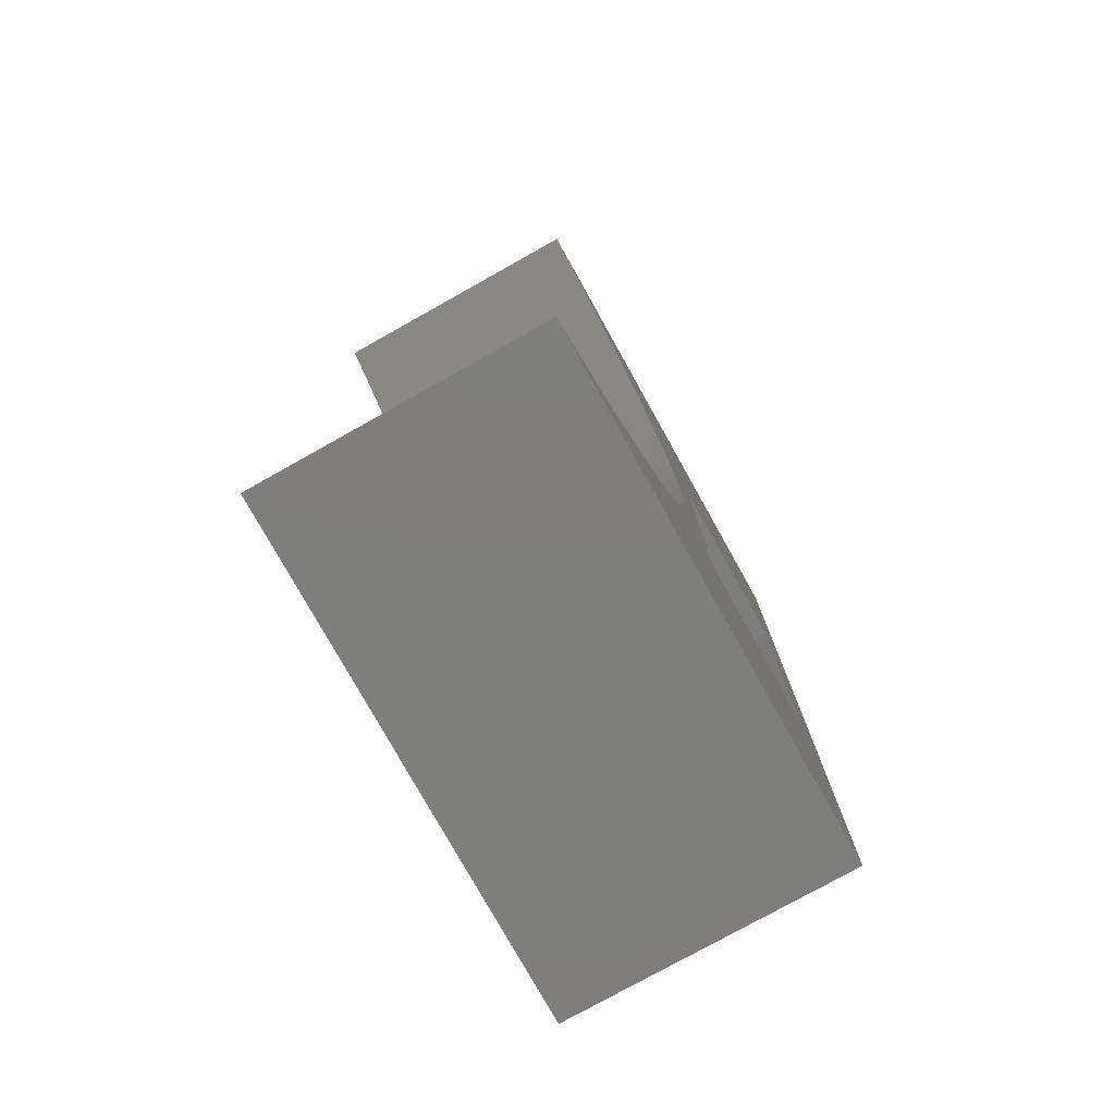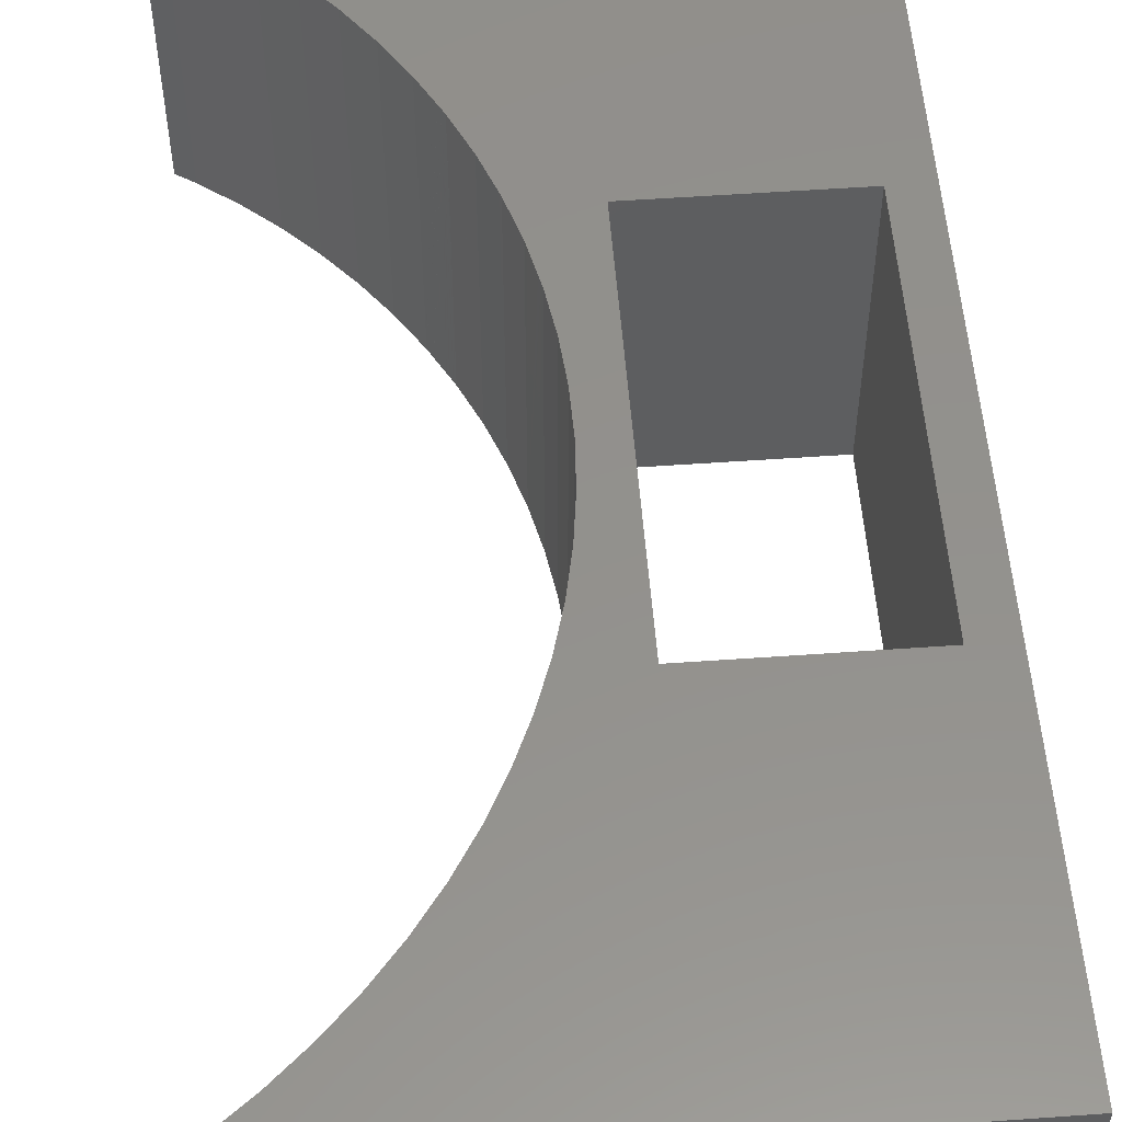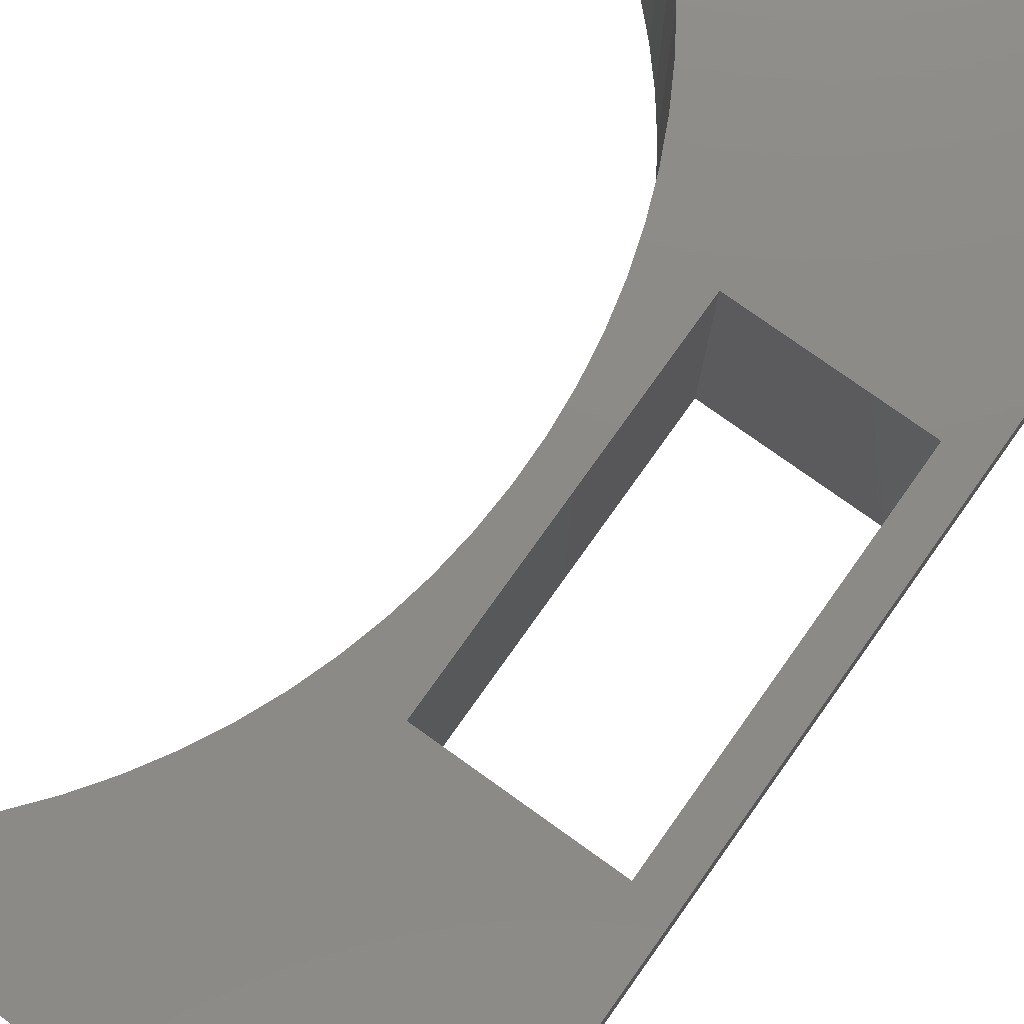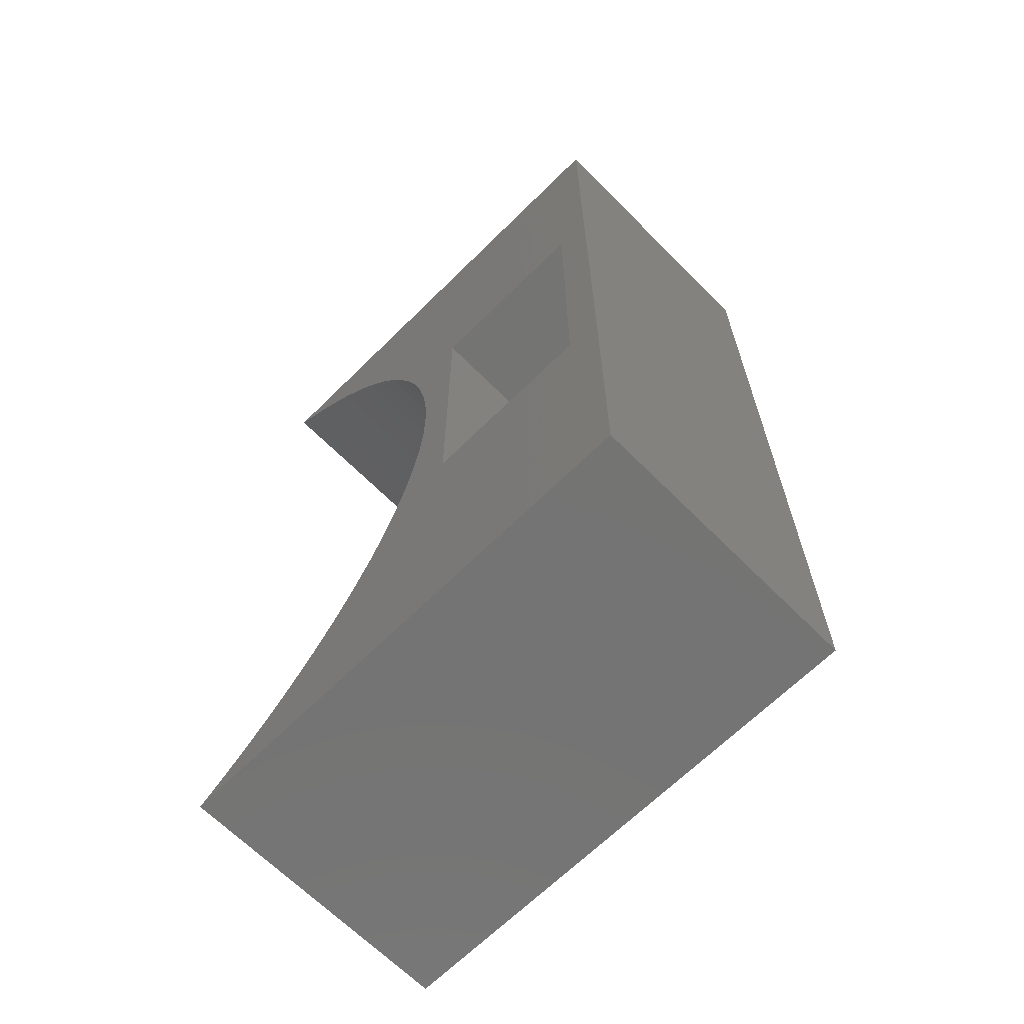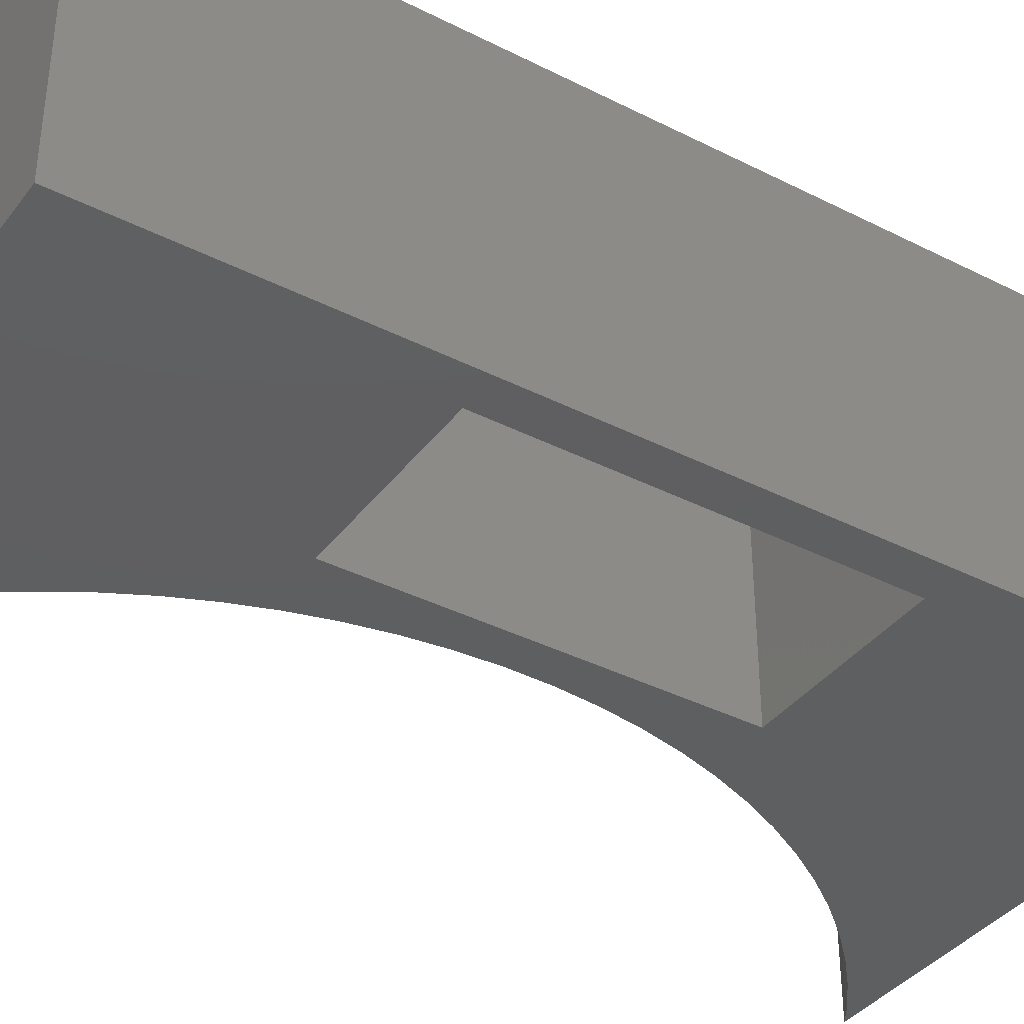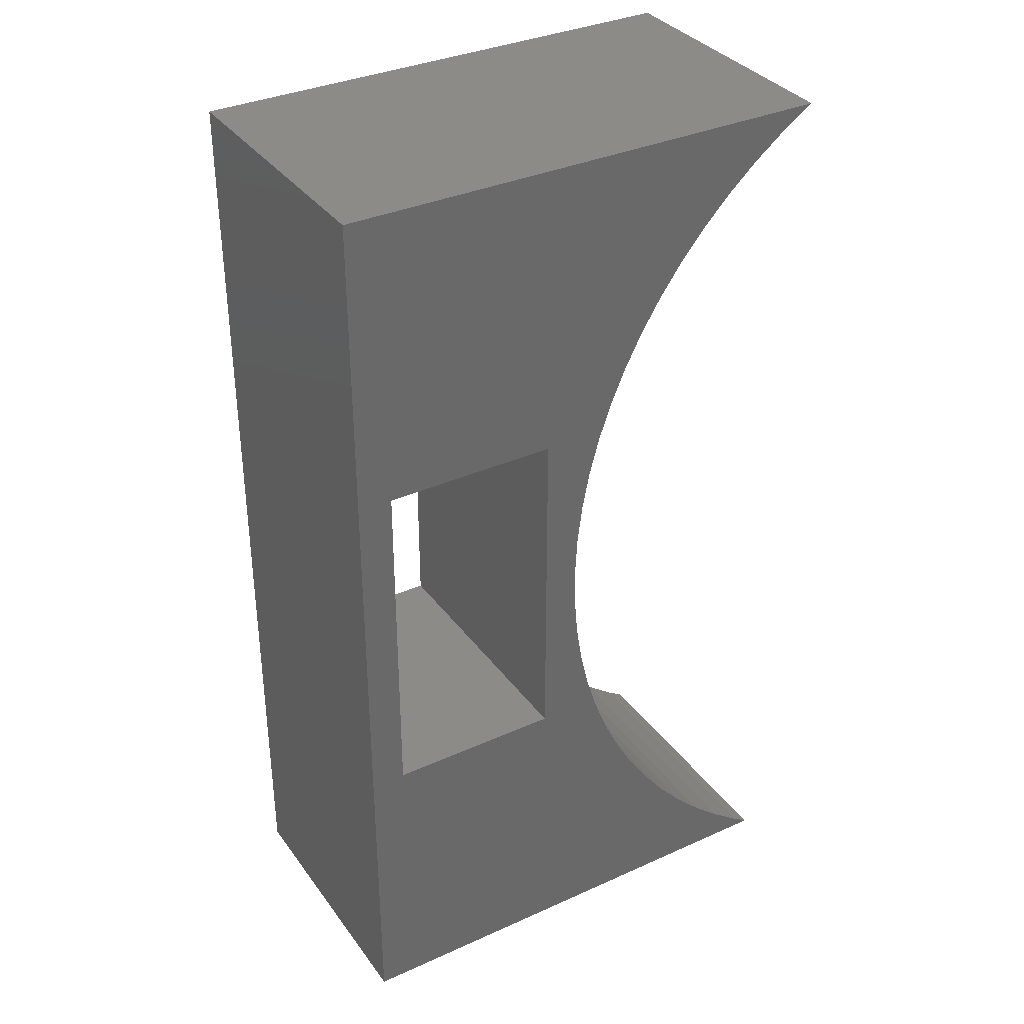
<metadata>
{"format":"stl","ext":"stl","renderer":"f3d","projection":"perspective","resolution":1024,"background":"white","views":[{"elev":-77.9,"azim":119.2,"up":"+Y"},{"elev":54.6,"azim":175.7,"up":"+Z"},{"elev":77.5,"azim":-144.5,"up":"+Z"},{"elev":-66.2,"azim":-135.2,"up":"+Y"},{"elev":-38.2,"azim":-122.8,"up":"+Z"},{"elev":34.9,"azim":-31.0,"up":"+Y"}]}
</metadata>
<code>
# stl→obj: 153 verts, 306 faces
v -7.473 -4.056 -2
v -9 -5 -2
v -15 -13.5 -2
v -15 -13.5 -10
v -15 13.5 -10
v -14 -0.652 -10
v -0.569 -13.5 -7.364
v -0.569 -13.5 -10
v -0.569 -13.5 -2
v -0.569 -13.5 -5.398
v -15 13.5 -2
v -0.586 13.5 -2
v -0.586 13.5 -4.642
v -14 -5 -10
v -7.633 -3.371 -10
v -9 -5 -10
v -7.699 -3.087 -10
v -7.473 -4.056 -10
v -7.921 1.545 -10
v -9 0.652 -10
v -7.799 2.531 -10
v -14 5 -10
v -11.83 5 -10
v -9 5 -10
v -11.17 -5 -10
v -12.91 -5 -2
v -7.904 -1.674 -2
v -9 -2.826 -2
v -7.878 -1.972 -2
v -0.667 13.44 -2
v -1.496 12.88 -2
v -14 2.826 -2
v -10.09 5 -2
v -9 5 -2
v -14 -5 -2
v -14 5 -2
v -5.896 -7.912 -10
v -5.89 -7.922 -10
v -5.944 -7.827 -10
v -5.935 -7.842 -10
v -5.846 -8 -10
v -6.165 -7.432 -10
v -6.155 -7.451 -10
v -6.187 -7.394 -10
v -6.135 -7.486 -10
v -6.117 -7.518 -10
v -6.022 -7.688 -10
v -5.991 -7.742 -10
v -6.035 -7.664 -10
v -6.154 -7.452 -2
v -6.155 -7.451 -2
v -6.7 -6.318 -10
v -6.218 -7.339 -10
v -7.109 -5.265 -10
v -7.443 -4.187 -10
v -6.078 -7.588 -2
v -6.079 -7.587 -2
v -6.079 -7.587 -10
v -6.063 -7.615 -10
v -5.797 -8.088 -10
v -5.796 -8.089 -10
v -5.99 -7.744 -2
v -5.991 -7.742 -2
v -0.586 13.5 -10
v -5.843 -8.005 -10
v -5.895 -7.914 -2
v -5.896 -7.912 -2
v -6.099 -7.55 -10
v -5.98 -7.762 -10
v -7.633 -3.371 -2
v -6.195 -7.379 -10
v -6.217 -7.339 -10
v -7.671 -3.209 -2
v -7.699 -3.087 -2
v -7.858 -2.096 -2
v -7.878 -1.972 -10
v -7.938 1.41 -10
v -7.978 -0.847 -10
v -7.998 0.282 -10
v -6.156 -7.449 -2
v -6.217 -7.34 -2
v -6.718 6.25 -2
v -6.517 6.718 -2
v -4.708 9.722 -2
v -4.781 9.619 -2
v -3.3 11.32 -2
v -3.991 10.59 -2
v -2.473 12.09 -2
v -3.213 11.41 -2
v -6.007 7.725 -2
v -5.95 7.836 -2
v -5.427 8.694 -2
v -6.468 6.833 -2
v -4.07 10.5 -2
v -5.362 8.801 -2
v -1.594 12.8 -2
v -2.38 12.18 -2
v -5.362 8.801 -10
v -5.95 7.836 -10
v -2.38 12.18 -10
v -3.213 11.41 -10
v -4.708 9.722 -10
v -6.468 6.833 -10
v -6.718 6.25 -10
v -3.991 10.59 -10
v -1.496 12.88 -10
v -6.914 5.795 -2
v -7.605 3.516 -2
v -7.799 2.531 -2
v -7.318 4.608 -2
v -7.581 3.639 -2
v -7.285 4.729 -2
v -6.955 5.677 -2
v -7.814 2.406 -2
v -7.938 1.41 -2
v -7.978 -0.847 -2
v -7.967 -0.972 -2
v -7.995 0.157 -2
v -7.944 1.285 -2
v -7.998 0.282 -2
v -7.581 3.639 -10
v -7.285 4.729 -10
v -6.914 5.795 -10
v -6.217 -7.339 -2
v -6.218 -7.339 -2
v -0.929 -13.27 -2
v -1.035 -13.21 -2
v -1.843 -12.61 -2
v -1.944 -12.53 -2
v -2.708 -11.88 -2
v -2.804 -11.8 -2
v -3.52 -11.1 -2
v -3.609 -11.01 -2
v -4.274 -10.26 -2
v -4.357 -10.16 -2
v -4.967 -9.367 -2
v -5.043 -9.267 -2
v -5.595 -8.429 -2
v -5.664 -8.324 -2
v -5.797 -8.088 -2
v -6.646 -6.432 -2
v -6.7 -6.318 -2
v -7.063 -5.382 -2
v -7.109 -5.265 -2
v -7.405 -4.306 -2
v -7.443 -4.187 -2
v -5.664 -8.324 -10
v -1.035 -13.21 -10
v -1.944 -12.53 -10
v -2.804 -11.8 -10
v -3.609 -11.01 -10
v -4.357 -10.16 -10
v -5.043 -9.267 -10
f 1 2 3
f 4 5 6
f 7 4 8
f 9 3 10
f 11 5 4
f 4 3 11
f 12 13 11
f 4 6 14
f 15 16 17
f 15 18 16
f 19 20 21
f 6 5 22
f 23 5 24
f 4 25 16
f 4 14 25
f 22 5 23
f 3 2 26
f 27 28 29
f 30 11 31
f 3 32 11
f 33 34 11
f 3 26 35
f 3 35 32
f 36 33 11
f 32 36 11
f 20 16 28
f 28 34 20
f 25 14 26
f 33 36 23
f 6 22 32
f 32 35 6
f 16 2 28
f 34 24 20
f 33 24 34
f 23 24 33
f 25 2 16
f 26 2 25
f 35 14 6
f 14 35 26
f 36 22 23
f 22 36 32
f 4 37 38
f 39 40 4
f 38 41 4
f 4 42 43
f 4 44 42
f 45 46 4
f 4 47 48
f 49 47 4
f 50 51 3
f 18 4 16
f 52 53 4
f 54 52 4
f 55 54 4
f 18 55 4
f 56 57 3
f 4 7 3
f 58 59 4
f 60 61 4
f 3 62 63
f 5 13 64
f 41 65 4
f 66 67 3
f 4 65 60
f 4 68 58
f 4 69 39
f 13 5 11
f 3 57 50
f 70 2 1
f 4 71 44
f 3 67 62
f 4 59 49
f 63 56 3
f 7 10 3
f 43 45 4
f 72 71 4
f 53 72 4
f 2 70 28
f 73 28 70
f 74 28 73
f 29 28 75
f 75 28 74
f 4 40 37
f 20 76 16
f 77 20 19
f 78 20 79
f 79 20 77
f 76 20 78
f 17 16 76
f 51 80 3
f 3 80 81
f 34 82 83
f 84 11 85
f 86 11 87
f 88 11 89
f 90 11 34
f 11 91 92
f 93 34 83
f 34 93 90
f 87 11 94
f 85 11 95
f 96 11 97
f 96 31 11
f 30 12 11
f 94 11 84
f 88 97 11
f 11 92 95
f 86 89 11
f 11 90 91
f 98 99 5
f 100 101 5
f 102 98 5
f 5 99 24
f 103 104 24
f 105 102 5
f 101 105 5
f 106 100 5
f 64 106 5
f 99 103 24
f 82 34 107
f 108 34 109
f 110 34 111
f 110 112 34
f 113 34 112
f 114 109 34
f 115 114 34
f 108 111 34
f 116 28 117
f 27 117 28
f 116 118 28
f 119 115 34
f 28 120 34
f 120 119 34
f 118 120 28
f 113 107 34
f 24 21 20
f 121 24 122
f 122 24 123
f 123 24 104
f 21 24 121
f 48 69 4
f 124 125 3
f 81 124 3
f 3 9 126
f 127 3 126
f 3 127 128
f 129 3 128
f 3 129 130
f 131 3 130
f 3 131 132
f 133 3 132
f 3 133 134
f 135 3 134
f 3 135 136
f 137 3 136
f 3 137 138
f 139 3 138
f 3 139 140
f 46 68 4
f 3 125 141
f 3 141 142
f 3 142 143
f 144 3 143
f 3 144 145
f 146 3 145
f 3 146 1
f 3 140 66
f 4 61 147
f 4 148 8
f 4 149 148
f 4 150 149
f 4 151 150
f 4 152 151
f 4 153 152
f 4 147 153
f 114 115 77
f 78 79 118
f 119 120 79
f 1 146 55
f 15 17 73
f 51 147 80
f 60 80 61
f 7 148 10
f 130 149 150
f 130 150 131
f 130 129 149
f 132 150 151
f 132 151 133
f 132 131 150
f 134 151 152
f 134 152 135
f 134 133 151
f 128 148 149
f 128 149 129
f 128 127 148
f 143 52 54
f 143 54 144
f 143 142 52
f 110 121 122
f 110 122 112
f 110 111 121
f 138 153 147
f 138 147 139
f 138 137 153
f 108 21 121
f 108 121 111
f 108 109 21
f 145 54 55
f 145 55 146
f 145 144 54
f 118 116 78
f 119 79 77
f 119 77 115
f 79 120 118
f 117 76 78
f 117 78 116
f 75 17 76
f 75 76 29
f 75 74 17
f 85 98 102
f 85 102 84
f 96 100 106
f 96 106 31
f 96 97 100
f 30 31 106
f 94 102 105
f 94 105 87
f 88 101 100
f 88 100 97
f 92 99 98
f 92 98 95
f 92 91 99
f 86 87 105
f 90 93 103
f 86 105 101
f 86 101 89
f 125 124 72
f 141 125 72
f 10 126 9
f 27 29 76
f 117 27 76
f 141 53 52
f 141 52 142
f 72 53 141
f 82 107 123
f 83 82 123
f 94 84 102
f 126 10 127
f 10 148 127
f 8 148 7
f 140 139 147
f 56 147 57
f 51 50 147
f 62 147 63
f 56 63 147
f 67 66 147
f 66 140 147
f 57 147 50
f 67 147 62
f 90 103 99
f 90 99 91
f 136 135 152
f 30 106 13
f 106 64 13
f 12 30 13
f 55 73 70
f 55 70 1
f 113 112 122
f 114 19 21
f 114 21 109
f 77 19 114
f 136 152 153
f 136 153 137
f 88 89 101
f 17 74 73
f 73 55 18
f 73 18 15
f 113 122 123
f 113 123 107
f 85 95 98
f 81 72 124
f 71 72 81
f 40 39 80
f 47 49 80
f 37 80 38
f 61 80 147
f 40 80 37
f 38 80 41
f 41 80 65
f 45 43 80
f 46 45 80
f 65 80 60
f 68 46 80
f 69 48 80
f 43 42 80
f 39 69 80
f 48 47 80
f 59 58 80
f 42 44 80
f 80 44 81
f 58 68 80
f 44 71 81
f 49 59 80
f 83 104 103
f 83 103 93
f 123 104 83

</code>
